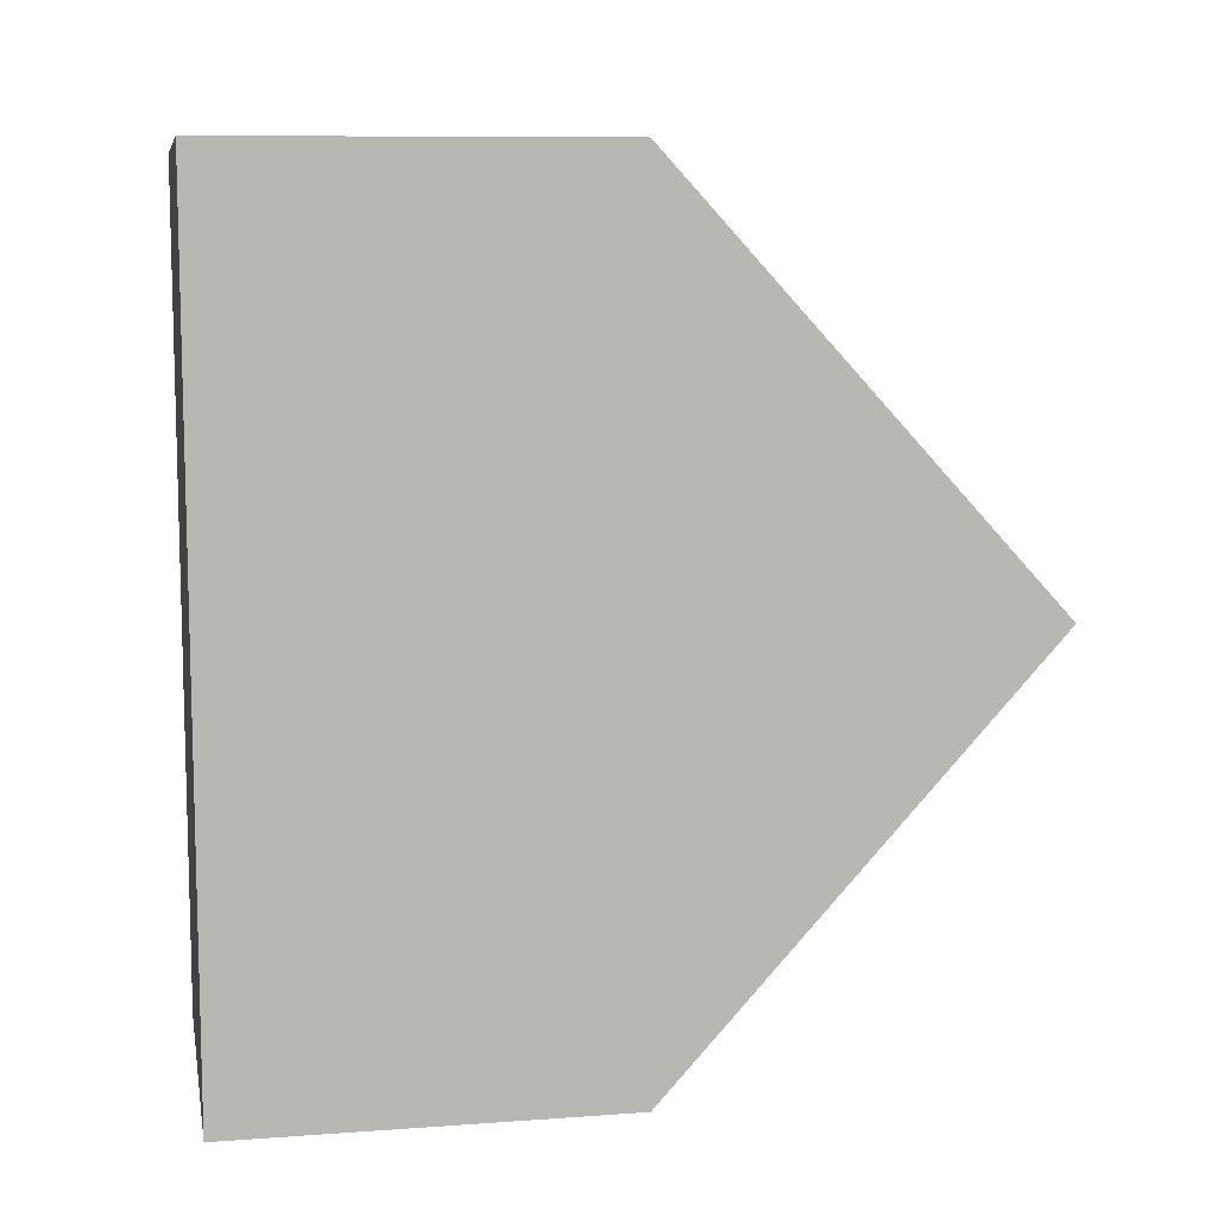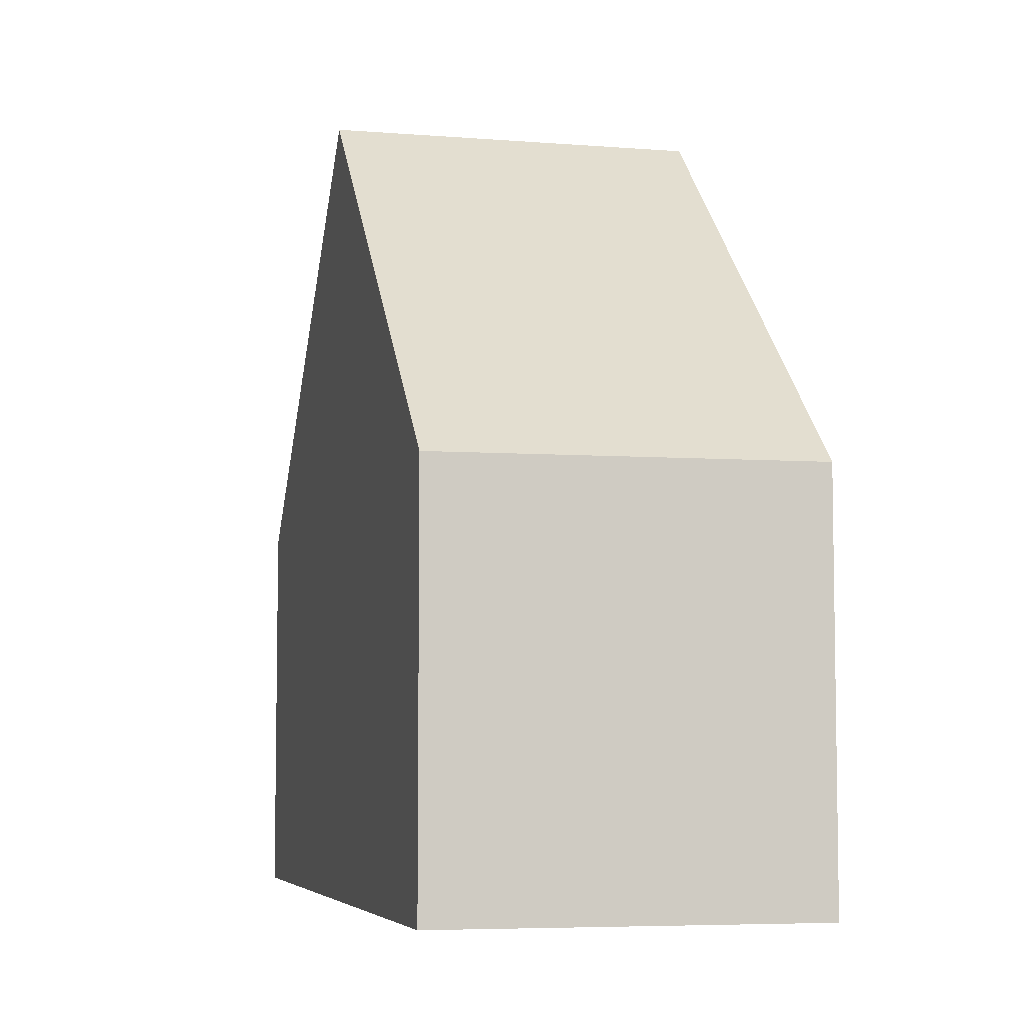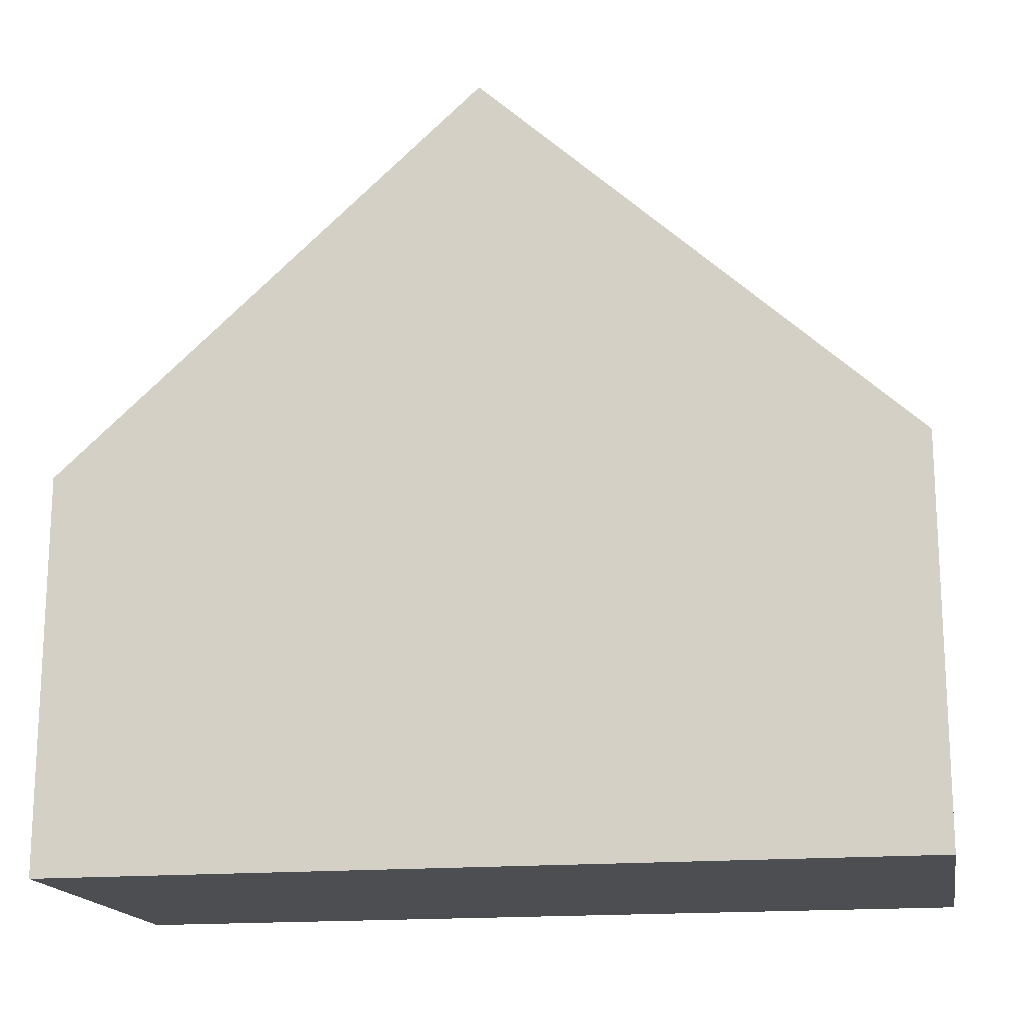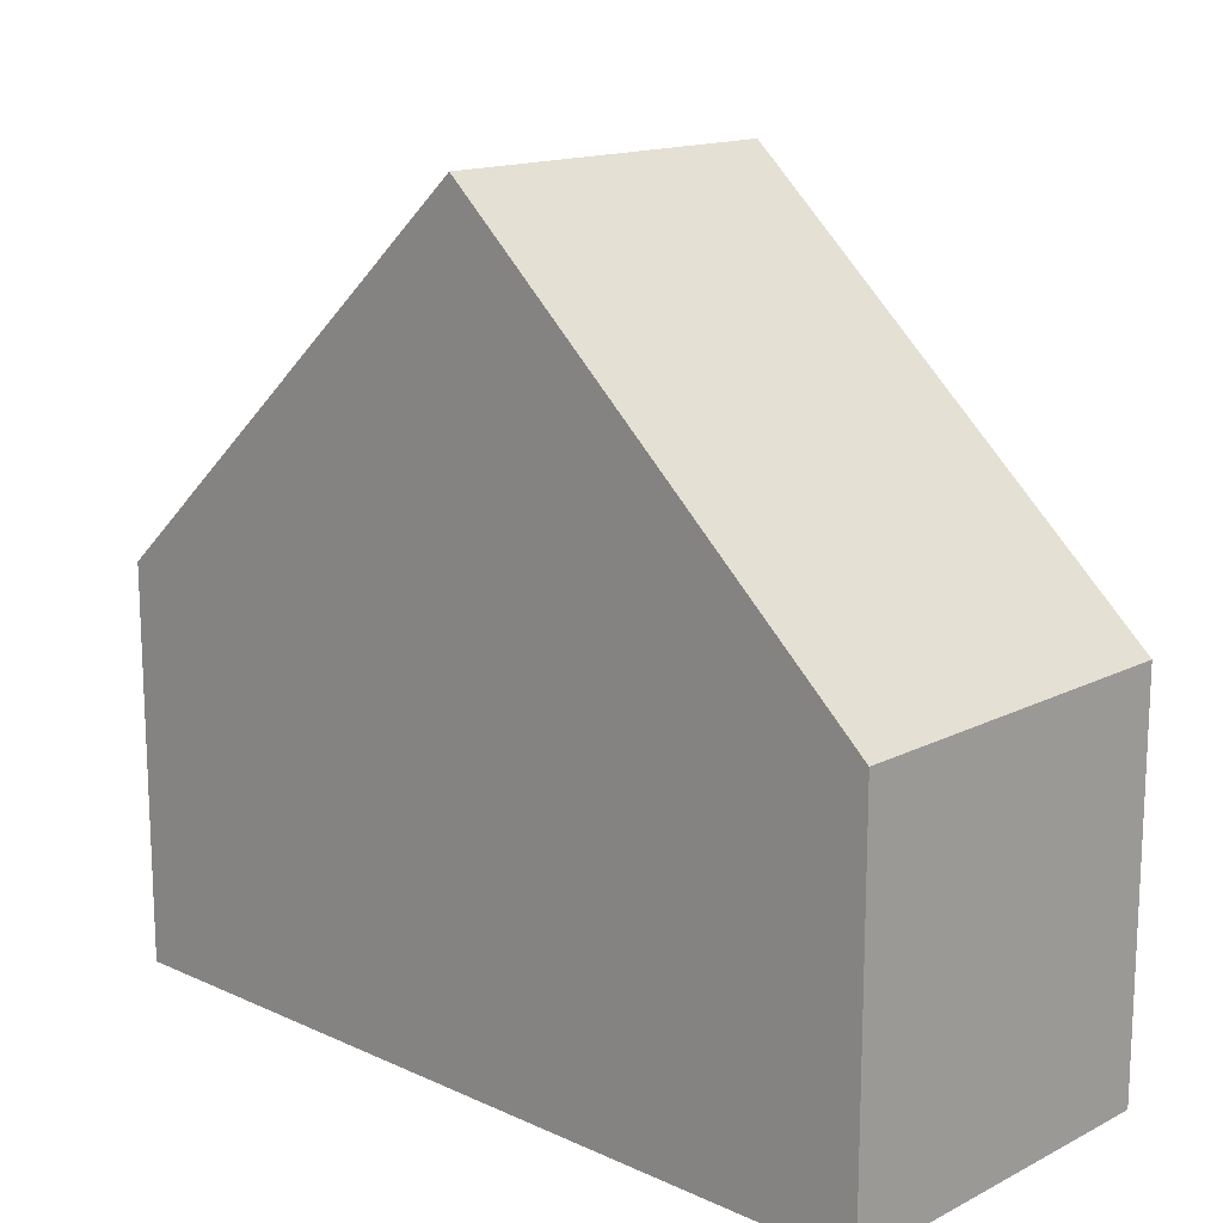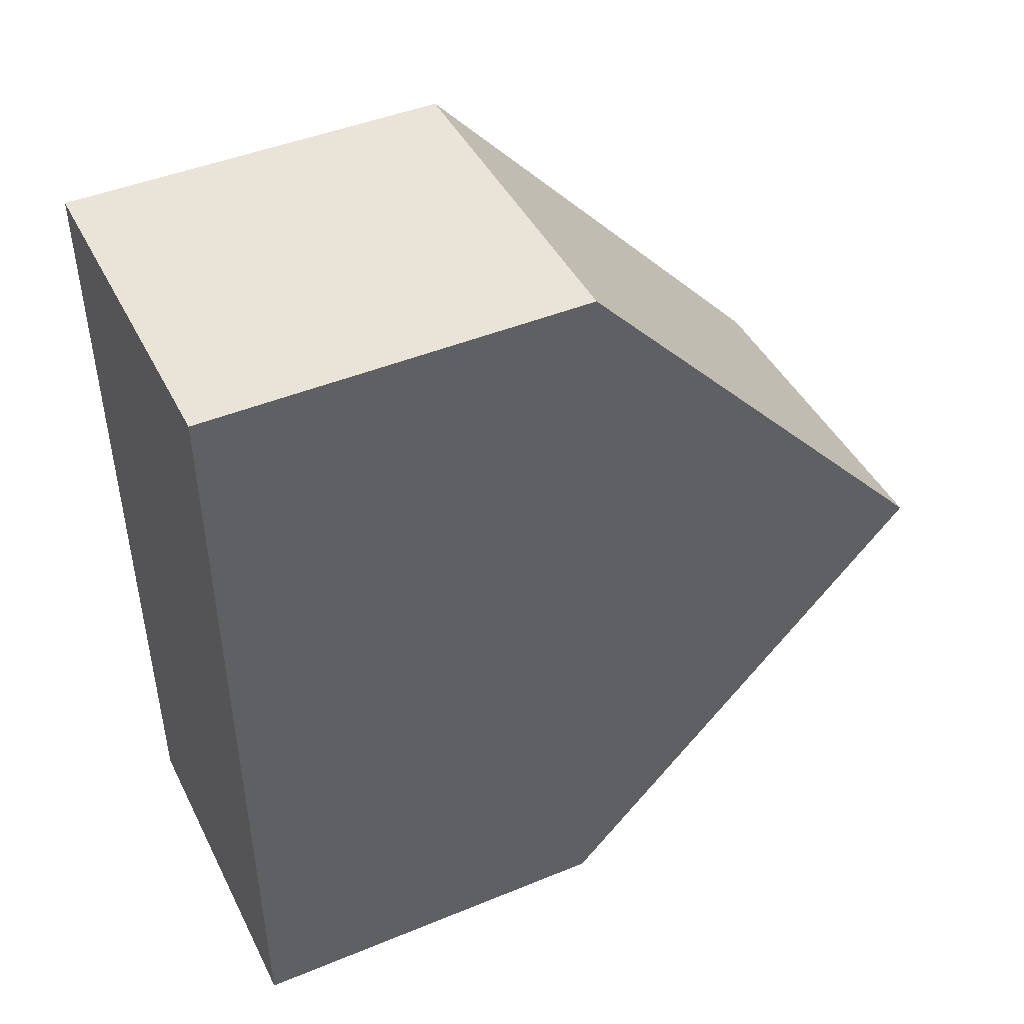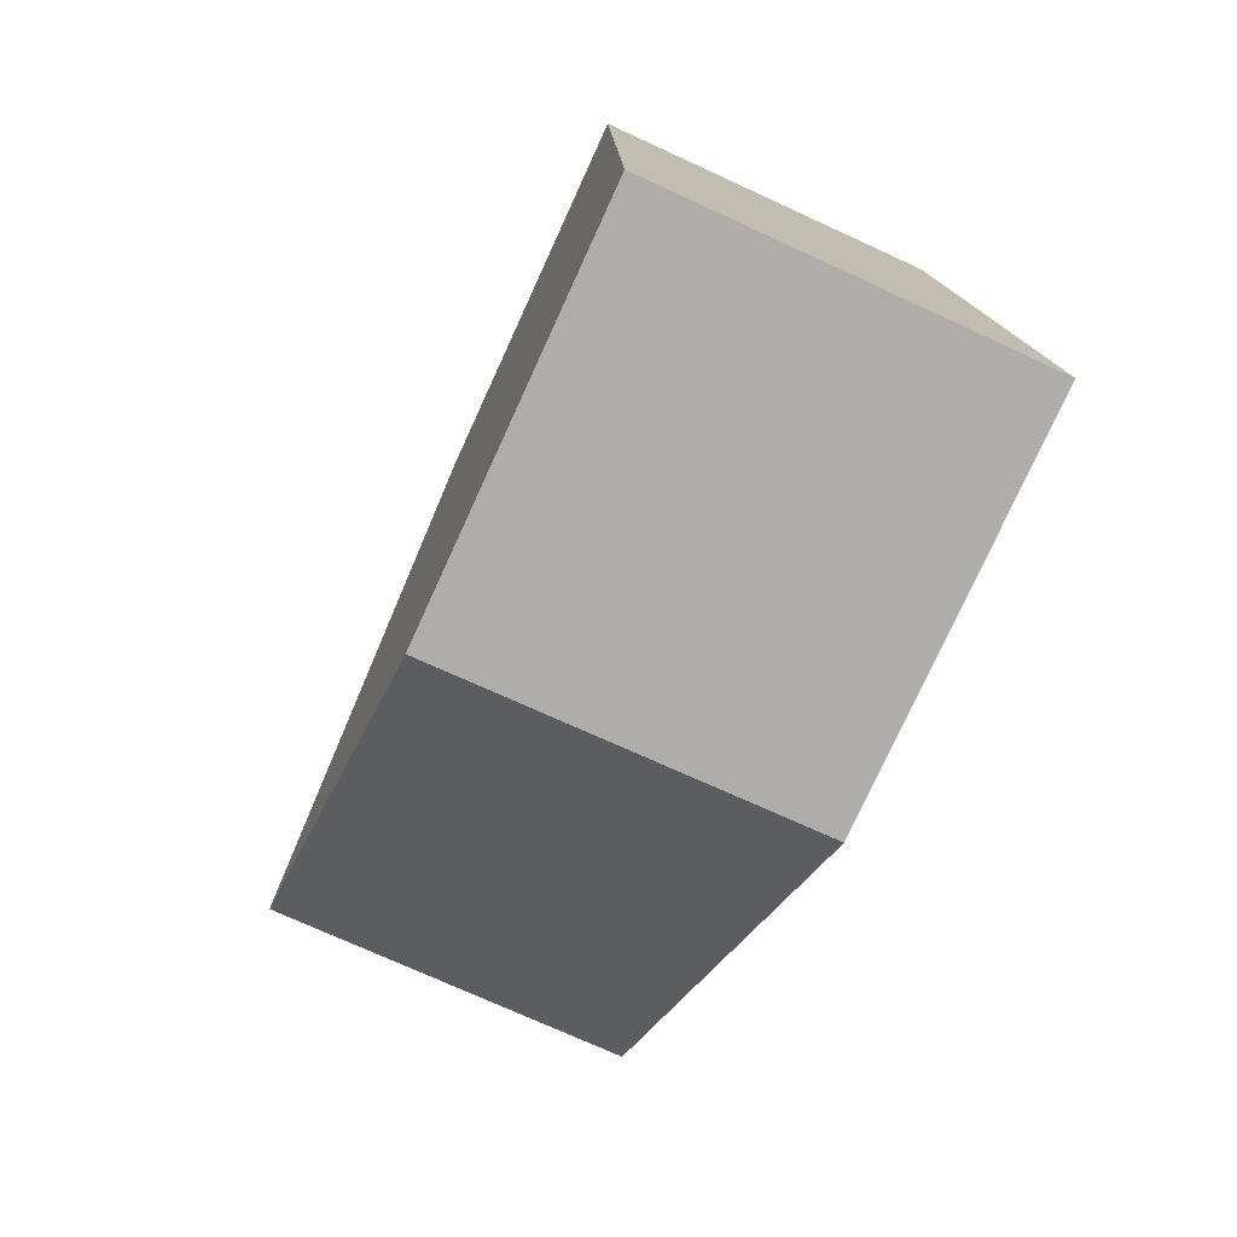
<metadata>
{"format":"obj","ext":"obj","renderer":"f3d","projection":"perspective","resolution":1024,"background":"white","views":[{"elev":9.4,"azim":79.3,"up":"+Z"},{"elev":-6.1,"azim":165.2,"up":"+Y"},{"elev":-17.0,"azim":99.1,"up":"+Y"},{"elev":15.3,"azim":132.4,"up":"+Y"},{"elev":45.1,"azim":64.6,"up":"+Z"},{"elev":-77.4,"azim":-24.6,"up":"+Z"}]}
</metadata>
<code>
v  0.23 5.274 -11.36
v  4.994 10.44 -5.565
v  5.109 5.248 -11.27
v  0.115 10.44 -5.688
v  0 5.262 3.222e-16
v  4.879 5.262 0.123
v  0.23 6.957e-16 -11.36
v  0.115 3.483e-16 -5.688
v  0 0 0
v  4.879 -7.532e-18 0.123
v  4.994 3.408e-16 -5.565
v  5.109 6.9e-16 -11.27
g defaultobject
f 1 2 3
f 2 1 4
f 5 2 4
f 2 5 6
f 7 4 1
f 4 7 5
f 5 7 8
f 5 8 9
f 9 6 5
f 6 9 10
f 10 2 6
f 2 10 3
f 3 10 11
f 3 11 12
f 3 7 1
f 7 3 12
f 8 10 9
f 10 8 11
f 11 8 7
f 11 7 12

</code>
